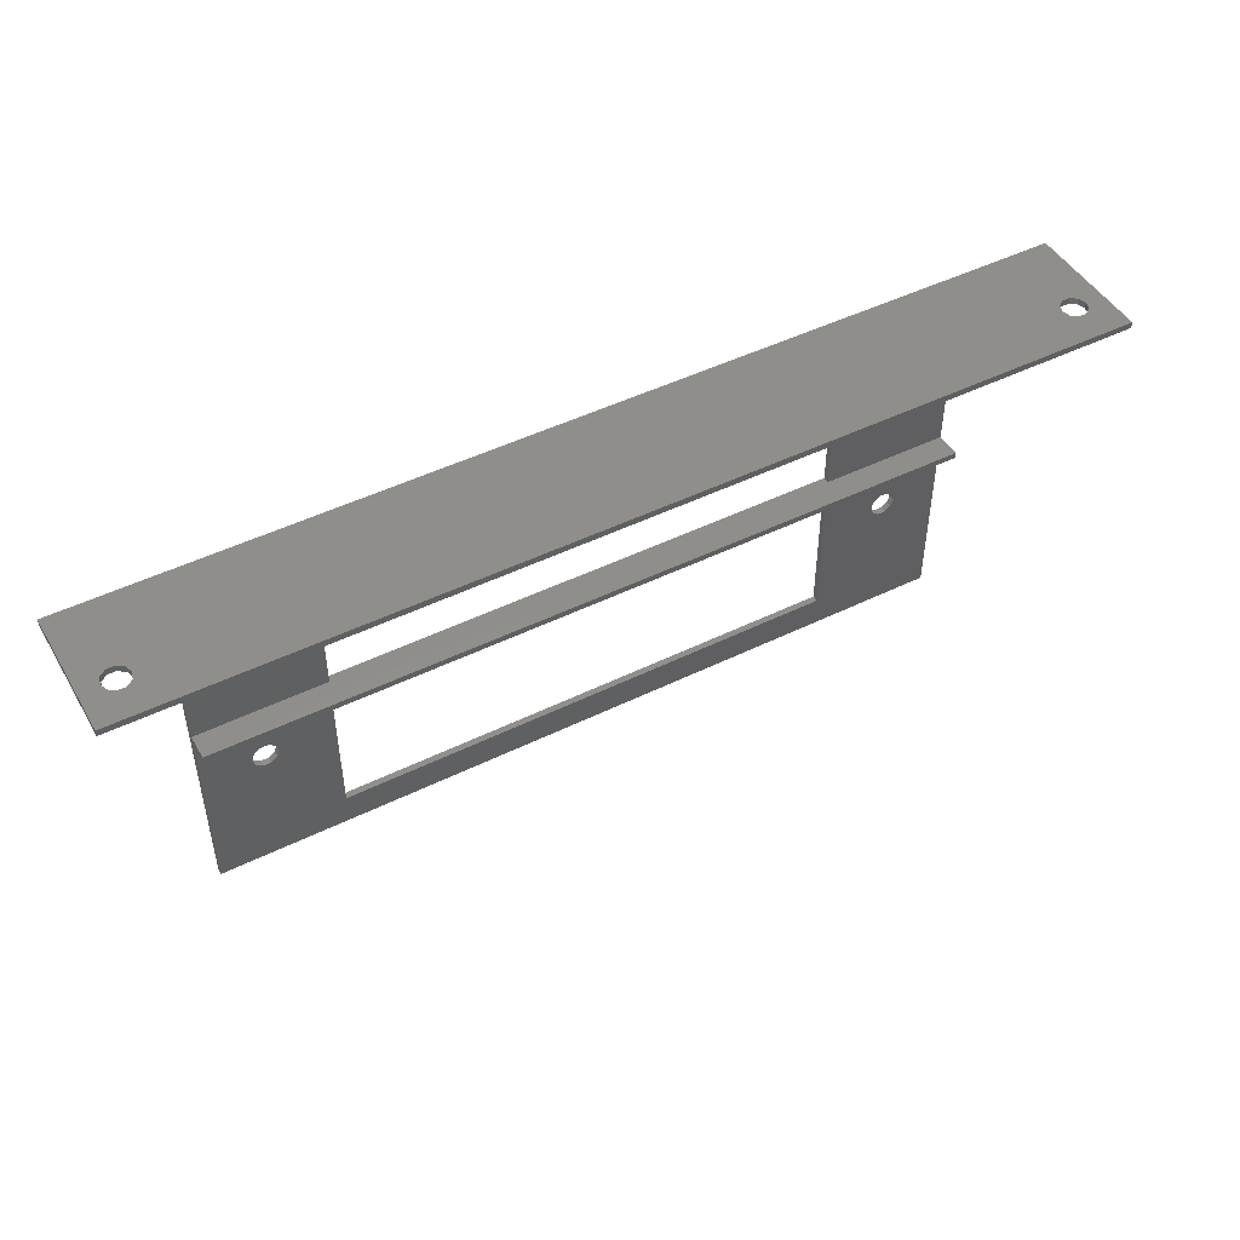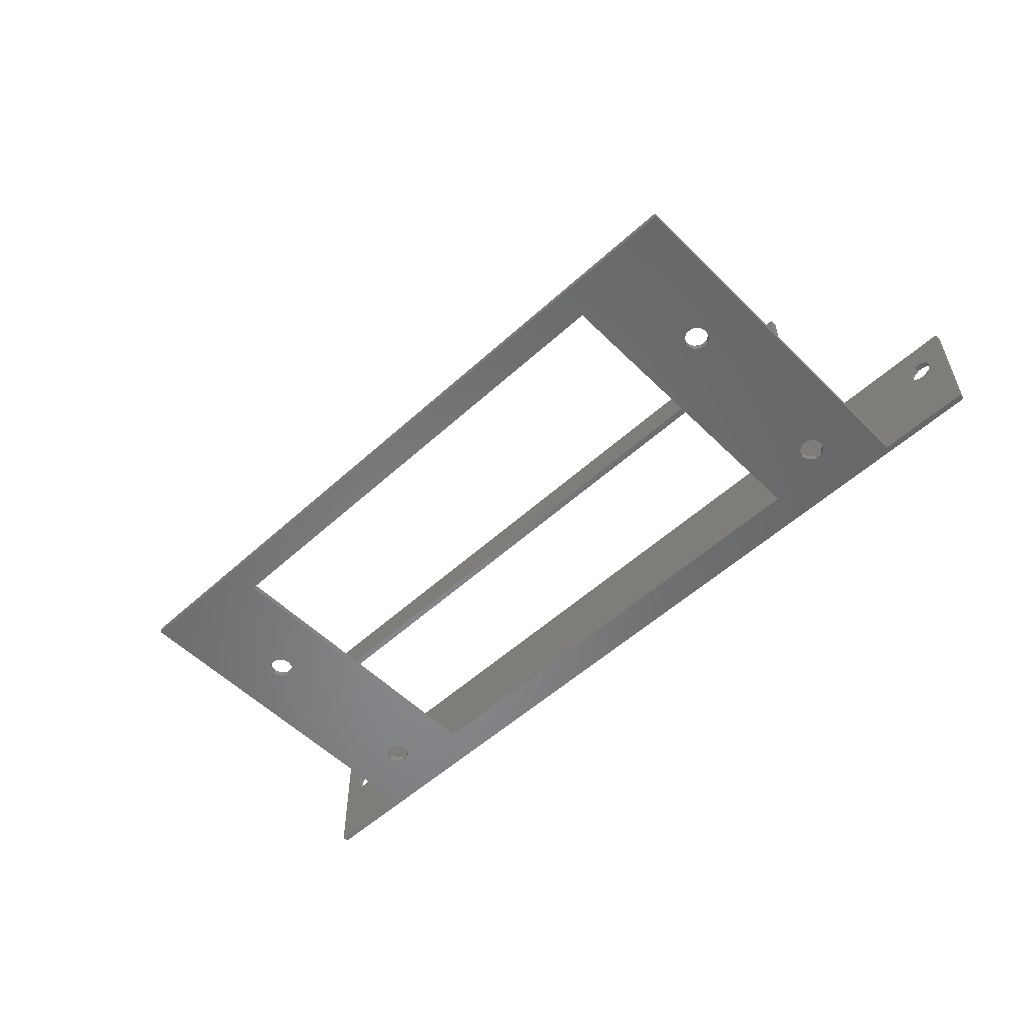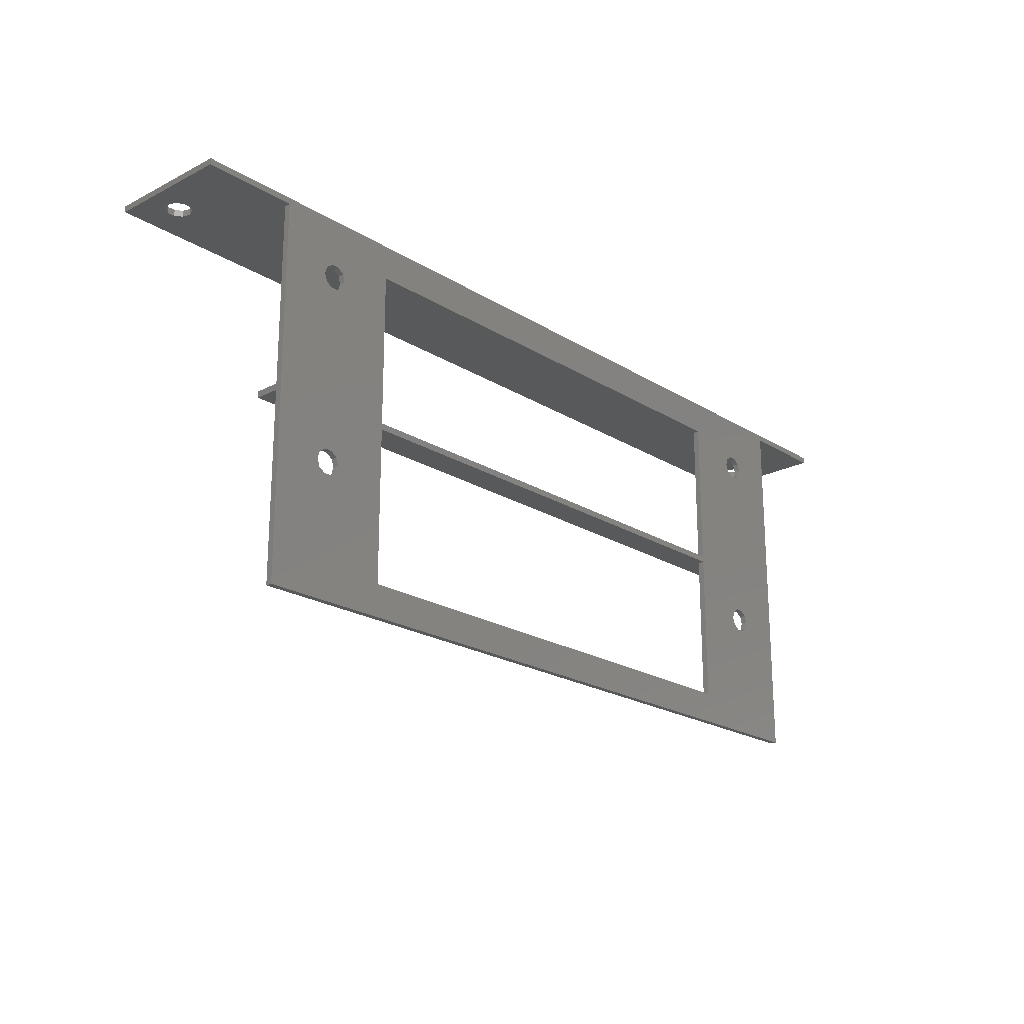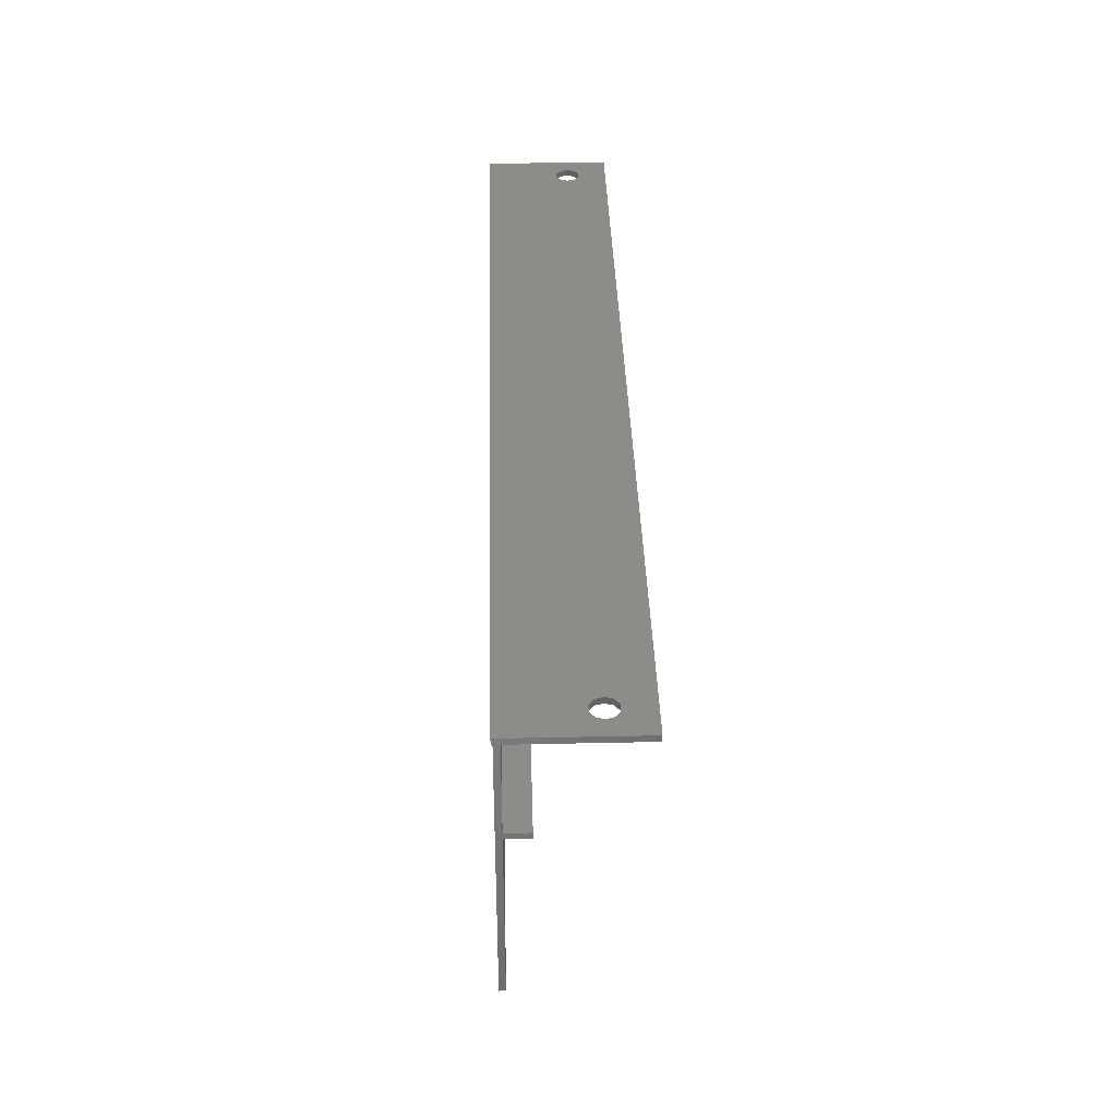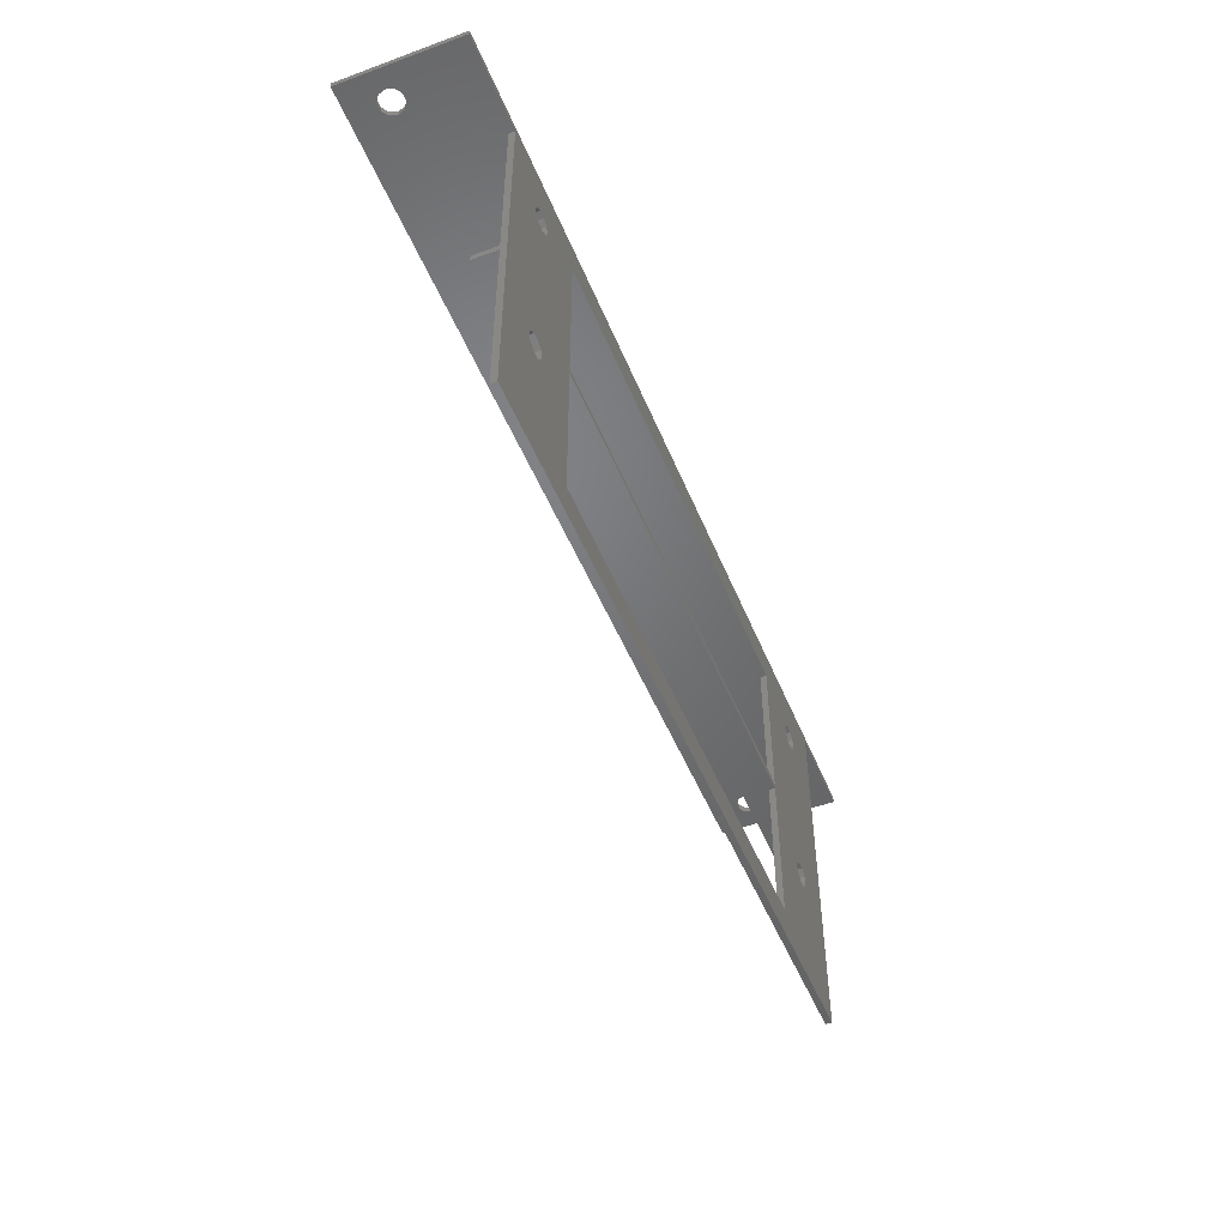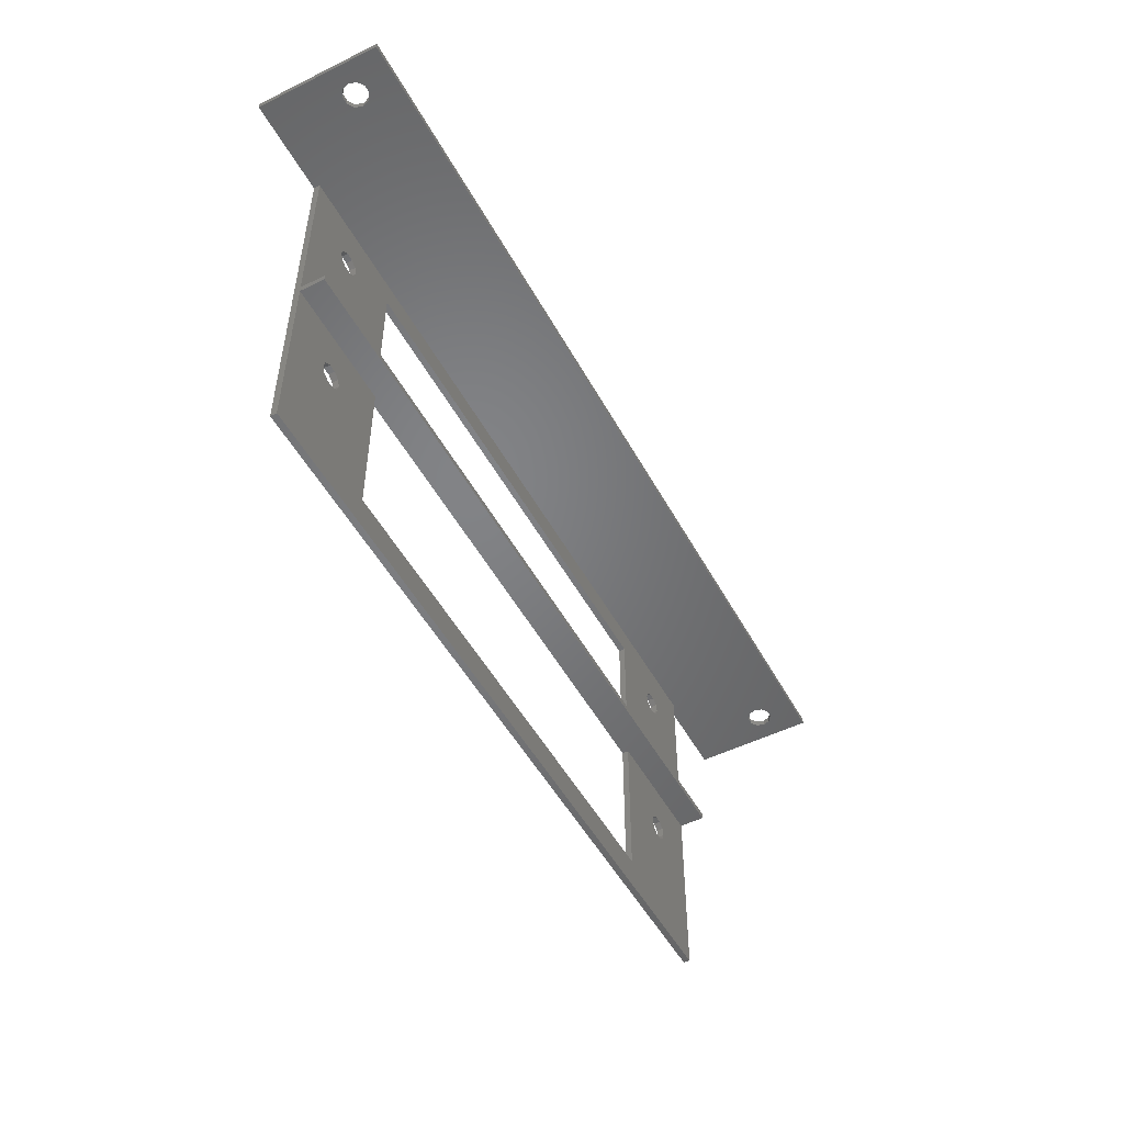
<metadata>
{"format":"stl","ext":"stl","renderer":"f3d","projection":"perspective","resolution":1024,"background":"white","views":[{"elev":47.4,"azim":-29.1,"up":"+Y"},{"elev":-54.6,"azim":43.9,"up":"+Z"},{"elev":-21.1,"azim":132.3,"up":"+Y"},{"elev":36.8,"azim":-91.6,"up":"+Y"},{"elev":-50.2,"azim":111.9,"up":"+Y"},{"elev":-51.1,"azim":-61.9,"up":"+Y"}]}
</metadata>
<code>
# stl→obj: 160 verts, 348 faces
v -75 29.5 -0.5
v -75 29.5 19.5
v -75 30.5 -0.5
v -75 30.5 19.5
v -71.62 29.5 11.82
v -60 29.5 -0.5
v -69.38 29.5 14.9
v -68.38 29.5 14.18
v 60 29.5 0.5
v -68.38 29.5 11.82
v -69.38 29.5 11.1
v 75 29.5 -0.5
v 60 29.5 -0.5
v 68.38 29.5 11.82
v -70.62 29.5 11.1
v 69.38 29.5 14.9
v 70.62 29.5 14.9
v 75 29.5 19.5
v -72 29.5 13
v -71.62 29.5 14.18
v -70.62 29.5 14.9
v -68 29.5 13
v -60 29.5 0.5
v 69.38 29.5 11.1
v 68 29.5 13
v 68.38 29.5 14.18
v 71.62 29.5 14.18
v 72 29.5 13
v 71.62 29.5 11.82
v 70.62 29.5 11.1
v 75 30.5 -0.5
v -40 0.5 -0.5
v -48.5 21 -0.5
v -48.88 22.18 -0.5
v -52.12 -10.18 -0.5
v -60 -30 -0.5
v -52.5 -9 -0.5
v -51.12 -10.9 -0.5
v -40 -25 -0.5
v -48.88 -10.18 -0.5
v -48.5 -9 -0.5
v -40 -0.5 -0.5
v 40 -0.5 -0.5
v 40 0.5 -0.5
v -49.88 22.9 -0.5
v -40 25 -0.5
v -51.12 22.9 -0.5
v -48.88 -7.824 -0.5
v 40 -25 -0.5
v 60 -30 -0.5
v -48.88 19.82 -0.5
v -52.12 22.18 -0.5
v -49.88 19.1 -0.5
v -51.12 19.1 -0.5
v -52.5 21 -0.5
v 48.88 -10.18 -0.5
v 49.88 -10.9 -0.5
v -49.88 -10.9 -0.5
v 48.5 21 -0.5
v 40 25 -0.5
v 52.12 -7.824 -0.5
v 52.5 -9 -0.5
v 48.5 -9 -0.5
v 51.12 -10.9 -0.5
v 52.12 -10.18 -0.5
v 51.12 -7.098 -0.5
v 49.88 -7.098 -0.5
v 52.5 21 -0.5
v 52.12 19.82 -0.5
v 48.88 -7.824 -0.5
v 48.88 19.82 -0.5
v 48.88 22.18 -0.5
v 49.88 19.1 -0.5
v 51.12 19.1 -0.5
v 52.12 22.18 -0.5
v 51.12 22.9 -0.5
v 49.88 22.9 -0.5
v -52.12 19.82 -0.5
v -49.88 -7.098 -0.5
v -51.12 -7.098 -0.5
v -52.12 -7.824 -0.5
v -68.38 30.5 14.18
v 69.38 30.5 14.9
v 75 30.5 19.5
v -72 30.5 13
v -71.62 30.5 11.82
v -70.62 30.5 11.1
v -69.38 30.5 11.1
v -68 30.5 13
v -68.38 30.5 11.82
v 69.38 30.5 11.1
v 68.38 30.5 11.82
v -70.62 30.5 14.9
v -69.38 30.5 14.9
v -71.62 30.5 14.18
v 68 30.5 13
v 71.62 30.5 14.18
v 72 30.5 13
v 70.62 30.5 11.1
v 71.62 30.5 11.82
v 70.62 30.5 14.9
v 68.38 30.5 14.18
v 60 -30 0.5
v 60 -0.5 0.5
v 60 0.5 0.5
v 60 0.5 4.5
v 60 -0.5 4.5
v -60 0.5 0.5
v -40 0.5 0.5
v 40 25 0.5
v -40 25 0.5
v -52.12 19.82 0.5
v 40 0.5 0.5
v 48.88 19.82 0.5
v -51.12 19.1 0.5
v -52.5 21 0.5
v -52.12 22.18 0.5
v -51.12 22.9 0.5
v -49.88 22.9 0.5
v 49.88 22.9 0.5
v 51.12 22.9 0.5
v -48.5 21 0.5
v -48.88 19.82 0.5
v -49.88 19.1 0.5
v 49.88 19.1 0.5
v 48.5 21 0.5
v 48.88 22.18 0.5
v 52.12 22.18 0.5
v 52.5 21 0.5
v 52.12 19.82 0.5
v 51.12 19.1 0.5
v -48.88 22.18 0.5
v -60 -30 0.5
v -60 -0.5 0.5
v -60 -0.5 4.5
v -60 0.5 4.5
v -52.5 -9 0.5
v -52.12 -10.18 0.5
v -52.12 -7.824 0.5
v -51.12 -7.098 0.5
v -49.88 -7.098 0.5
v -48.88 -7.824 0.5
v -48.5 -9 0.5
v -48.88 -10.18 0.5
v -49.88 -10.9 0.5
v -51.12 -10.9 0.5
v -40 -0.5 0.5
v -40 -25 0.5
v 40 -0.5 0.5
v 40 -25 0.5
v 48.5 -9 0.5
v 48.88 -10.18 0.5
v 48.88 -7.824 0.5
v 49.88 -7.098 0.5
v 51.12 -7.098 0.5
v 52.12 -7.824 0.5
v 52.5 -9 0.5
v 52.12 -10.18 0.5
v 51.12 -10.9 0.5
v 49.88 -10.9 0.5
f 1 2 3
f 3 2 4
f 5 1 6
f 7 8 9
f 10 11 6
f 12 2 9
f 12 9 13
f 14 2 12
f 15 5 6
f 2 1 5
f 16 17 18
f 2 5 19
f 2 19 20
f 7 2 21
f 22 10 23
f 9 2 7
f 9 8 23
f 8 22 23
f 24 14 12
f 25 2 14
f 26 2 25
f 18 2 26
f 17 27 18
f 18 26 16
f 28 29 12
f 18 28 12
f 18 27 28
f 29 30 12
f 30 24 12
f 10 6 23
f 11 15 6
f 20 21 2
f 1 3 6
f 6 3 31
f 13 31 12
f 6 31 13
f 32 33 34
f 35 36 37
f 38 36 35
f 39 36 38
f 39 40 41
f 42 32 43
f 44 43 32
f 45 6 46
f 47 6 45
f 32 34 46
f 39 41 48
f 39 48 42
f 49 50 39
f 32 51 33
f 52 6 47
f 32 53 51
f 32 54 53
f 6 52 55
f 50 36 39
f 43 50 49
f 34 45 46
f 56 50 43
f 57 50 56
f 13 46 6
f 39 38 58
f 13 43 44
f 59 44 60
f 13 60 46
f 61 13 62
f 13 63 43
f 63 56 43
f 64 50 57
f 65 50 64
f 62 50 65
f 13 50 62
f 66 13 61
f 67 13 66
f 68 13 69
f 13 67 70
f 13 70 63
f 71 44 59
f 72 59 60
f 73 44 71
f 74 44 73
f 69 44 74
f 13 44 69
f 75 13 68
f 76 13 75
f 77 13 76
f 13 77 60
f 77 72 60
f 6 55 78
f 39 58 40
f 78 54 32
f 6 78 32
f 6 32 42
f 6 42 48
f 6 48 79
f 6 79 80
f 6 80 81
f 6 81 37
f 6 37 36
f 82 4 31
f 83 4 84
f 3 4 85
f 3 85 86
f 3 86 87
f 3 87 31
f 87 88 31
f 89 31 90
f 91 31 92
f 93 4 94
f 94 4 82
f 89 82 31
f 95 4 93
f 85 4 95
f 92 4 96
f 31 4 92
f 97 84 98
f 31 91 99
f 31 99 100
f 31 100 84
f 100 98 84
f 101 84 97
f 83 84 101
f 102 4 83
f 96 4 102
f 90 31 88
f 4 2 18
f 84 4 18
f 18 12 31
f 84 18 31
f 103 50 13
f 104 103 13
f 105 104 13
f 9 105 13
f 106 104 105
f 107 104 106
f 23 108 109
f 110 23 111
f 112 23 109
f 9 23 110
f 105 110 113
f 114 110 105
f 115 112 109
f 116 23 112
f 117 23 116
f 118 23 117
f 111 23 118
f 111 118 119
f 120 121 9
f 111 122 109
f 122 123 109
f 123 124 109
f 124 115 109
f 125 114 105
f 126 110 114
f 127 110 126
f 121 128 9
f 120 110 127
f 9 110 120
f 9 128 105
f 128 129 105
f 129 130 105
f 130 131 105
f 131 125 105
f 119 132 111
f 132 122 111
f 36 133 6
f 6 133 134
f 108 134 135
f 6 134 108
f 23 6 108
f 108 135 136
f 15 87 86
f 5 15 86
f 5 86 85
f 19 5 85
f 11 88 87
f 15 11 87
f 10 90 88
f 11 10 88
f 89 90 22
f 22 90 10
f 89 22 82
f 82 22 8
f 82 8 94
f 94 8 7
f 94 7 93
f 93 7 21
f 93 21 95
f 95 21 20
f 85 95 20
f 19 85 20
f 14 92 96
f 25 14 96
f 24 91 92
f 14 24 92
f 30 99 91
f 24 30 91
f 29 100 99
f 30 29 99
f 98 100 28
f 28 100 29
f 98 28 97
f 97 28 27
f 97 27 101
f 101 27 17
f 101 17 83
f 83 17 16
f 83 16 102
f 102 16 26
f 96 102 26
f 25 96 26
f 133 36 50
f 103 133 50
f 137 138 35
f 37 137 35
f 81 139 137
f 37 81 137
f 80 140 139
f 81 80 139
f 79 141 140
f 80 79 140
f 48 142 141
f 79 48 141
f 143 142 41
f 41 142 48
f 143 41 144
f 144 41 40
f 144 40 145
f 145 40 58
f 145 58 146
f 146 58 38
f 146 38 138
f 138 38 35
f 52 117 116
f 55 52 116
f 116 112 78
f 55 116 78
f 47 118 117
f 52 47 117
f 45 119 118
f 47 45 118
f 34 132 119
f 45 34 119
f 122 132 33
f 33 132 34
f 122 33 123
f 123 33 51
f 123 51 124
f 124 51 53
f 124 53 115
f 115 53 54
f 115 54 112
f 112 54 78
f 42 147 148
f 39 42 148
f 149 104 135
f 135 134 147
f 43 135 147
f 42 43 147
f 43 149 135
f 104 107 135
f 149 43 150
f 150 43 49
f 150 49 148
f 148 49 39
f 46 111 109
f 32 46 109
f 60 110 111
f 46 60 111
f 110 60 113
f 113 60 44
f 108 136 109
f 109 136 106
f 113 106 105
f 109 106 113
f 113 44 109
f 109 44 32
f 151 152 56
f 63 151 56
f 70 153 151
f 63 70 151
f 67 154 153
f 70 67 153
f 66 155 154
f 67 66 154
f 61 156 155
f 66 61 155
f 157 156 62
f 62 156 61
f 157 62 158
f 158 62 65
f 158 65 159
f 159 65 64
f 159 64 160
f 160 64 57
f 160 57 152
f 152 57 56
f 126 114 71
f 59 126 71
f 72 127 126
f 59 72 126
f 77 120 127
f 72 77 127
f 76 121 120
f 77 76 120
f 75 128 121
f 76 75 121
f 129 128 68
f 68 128 75
f 129 68 130
f 130 68 69
f 130 69 131
f 131 69 74
f 131 74 125
f 125 74 73
f 125 73 114
f 114 73 71
f 148 133 103
f 152 149 103
f 149 150 103
f 145 146 148
f 138 133 148
f 134 133 138
f 142 147 141
f 134 137 139
f 134 139 140
f 134 140 141
f 148 147 142
f 141 147 134
f 145 148 144
f 138 137 134
f 160 152 103
f 151 149 152
f 153 149 151
f 155 156 104
f 154 149 153
f 104 149 154
f 104 156 103
f 156 157 103
f 157 158 103
f 158 159 103
f 159 160 103
f 148 143 144
f 148 142 143
f 146 138 148
f 154 155 104
f 150 148 103
f 136 135 107
f 106 136 107

</code>
